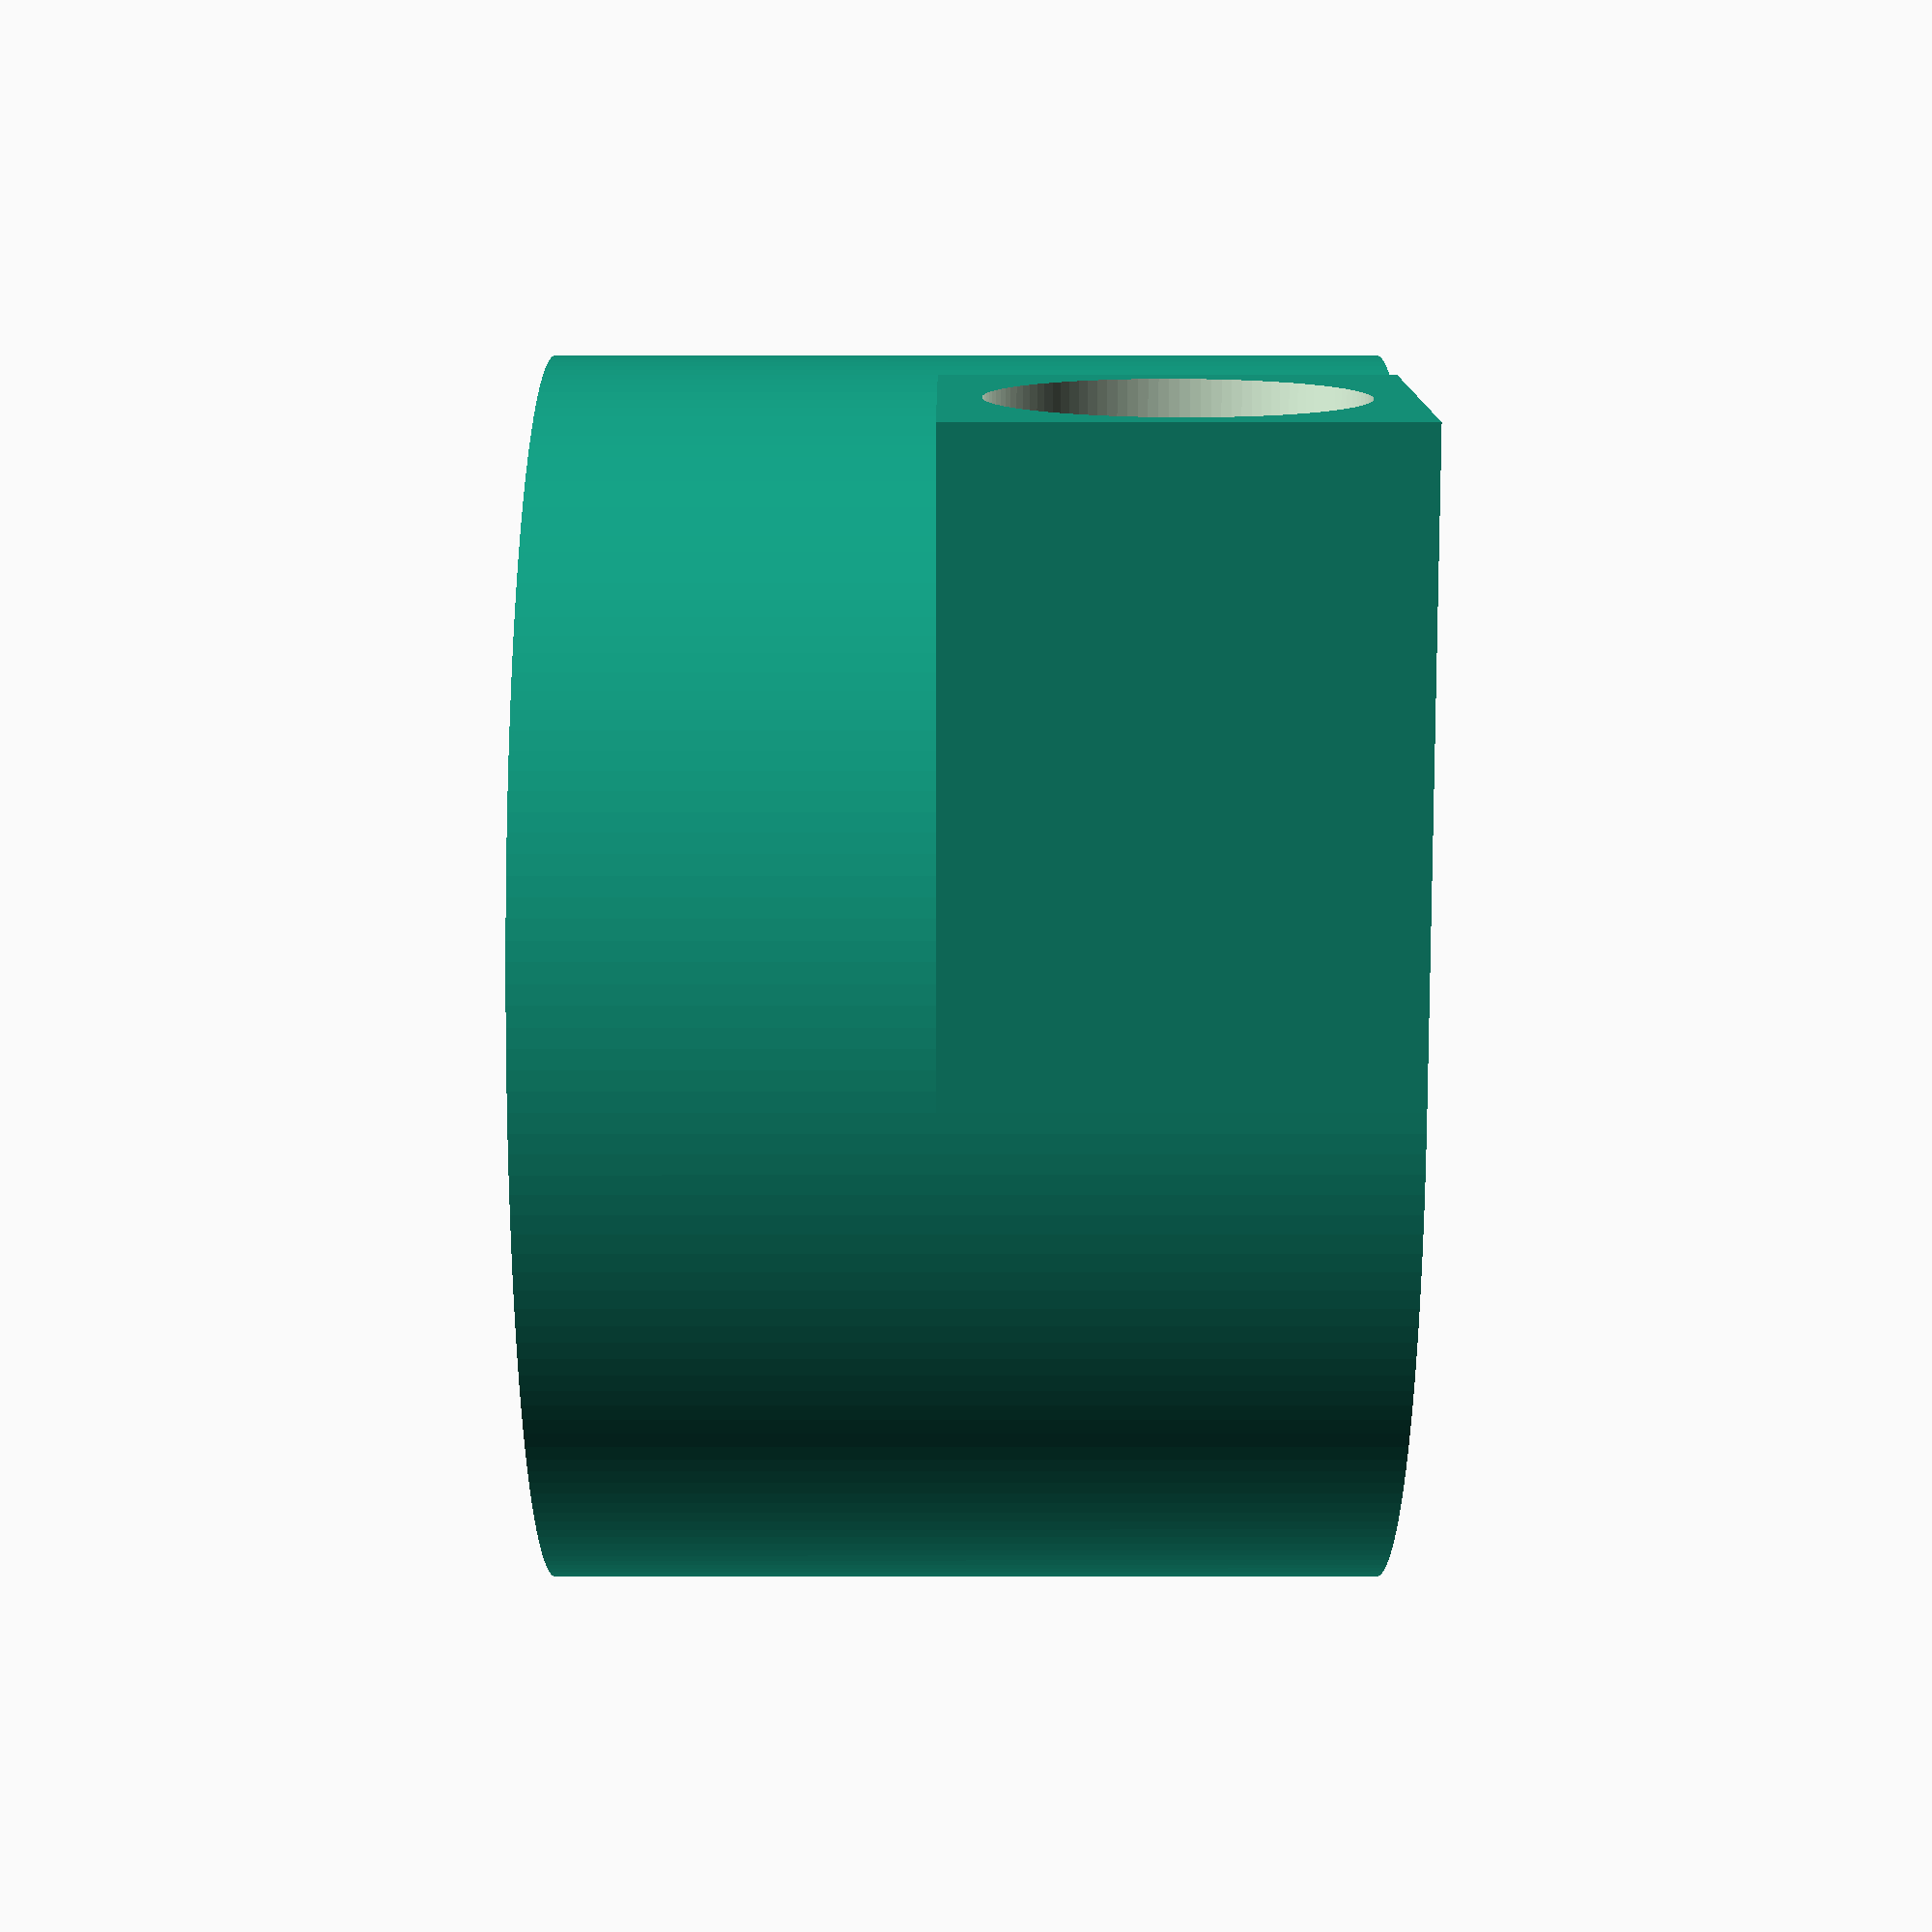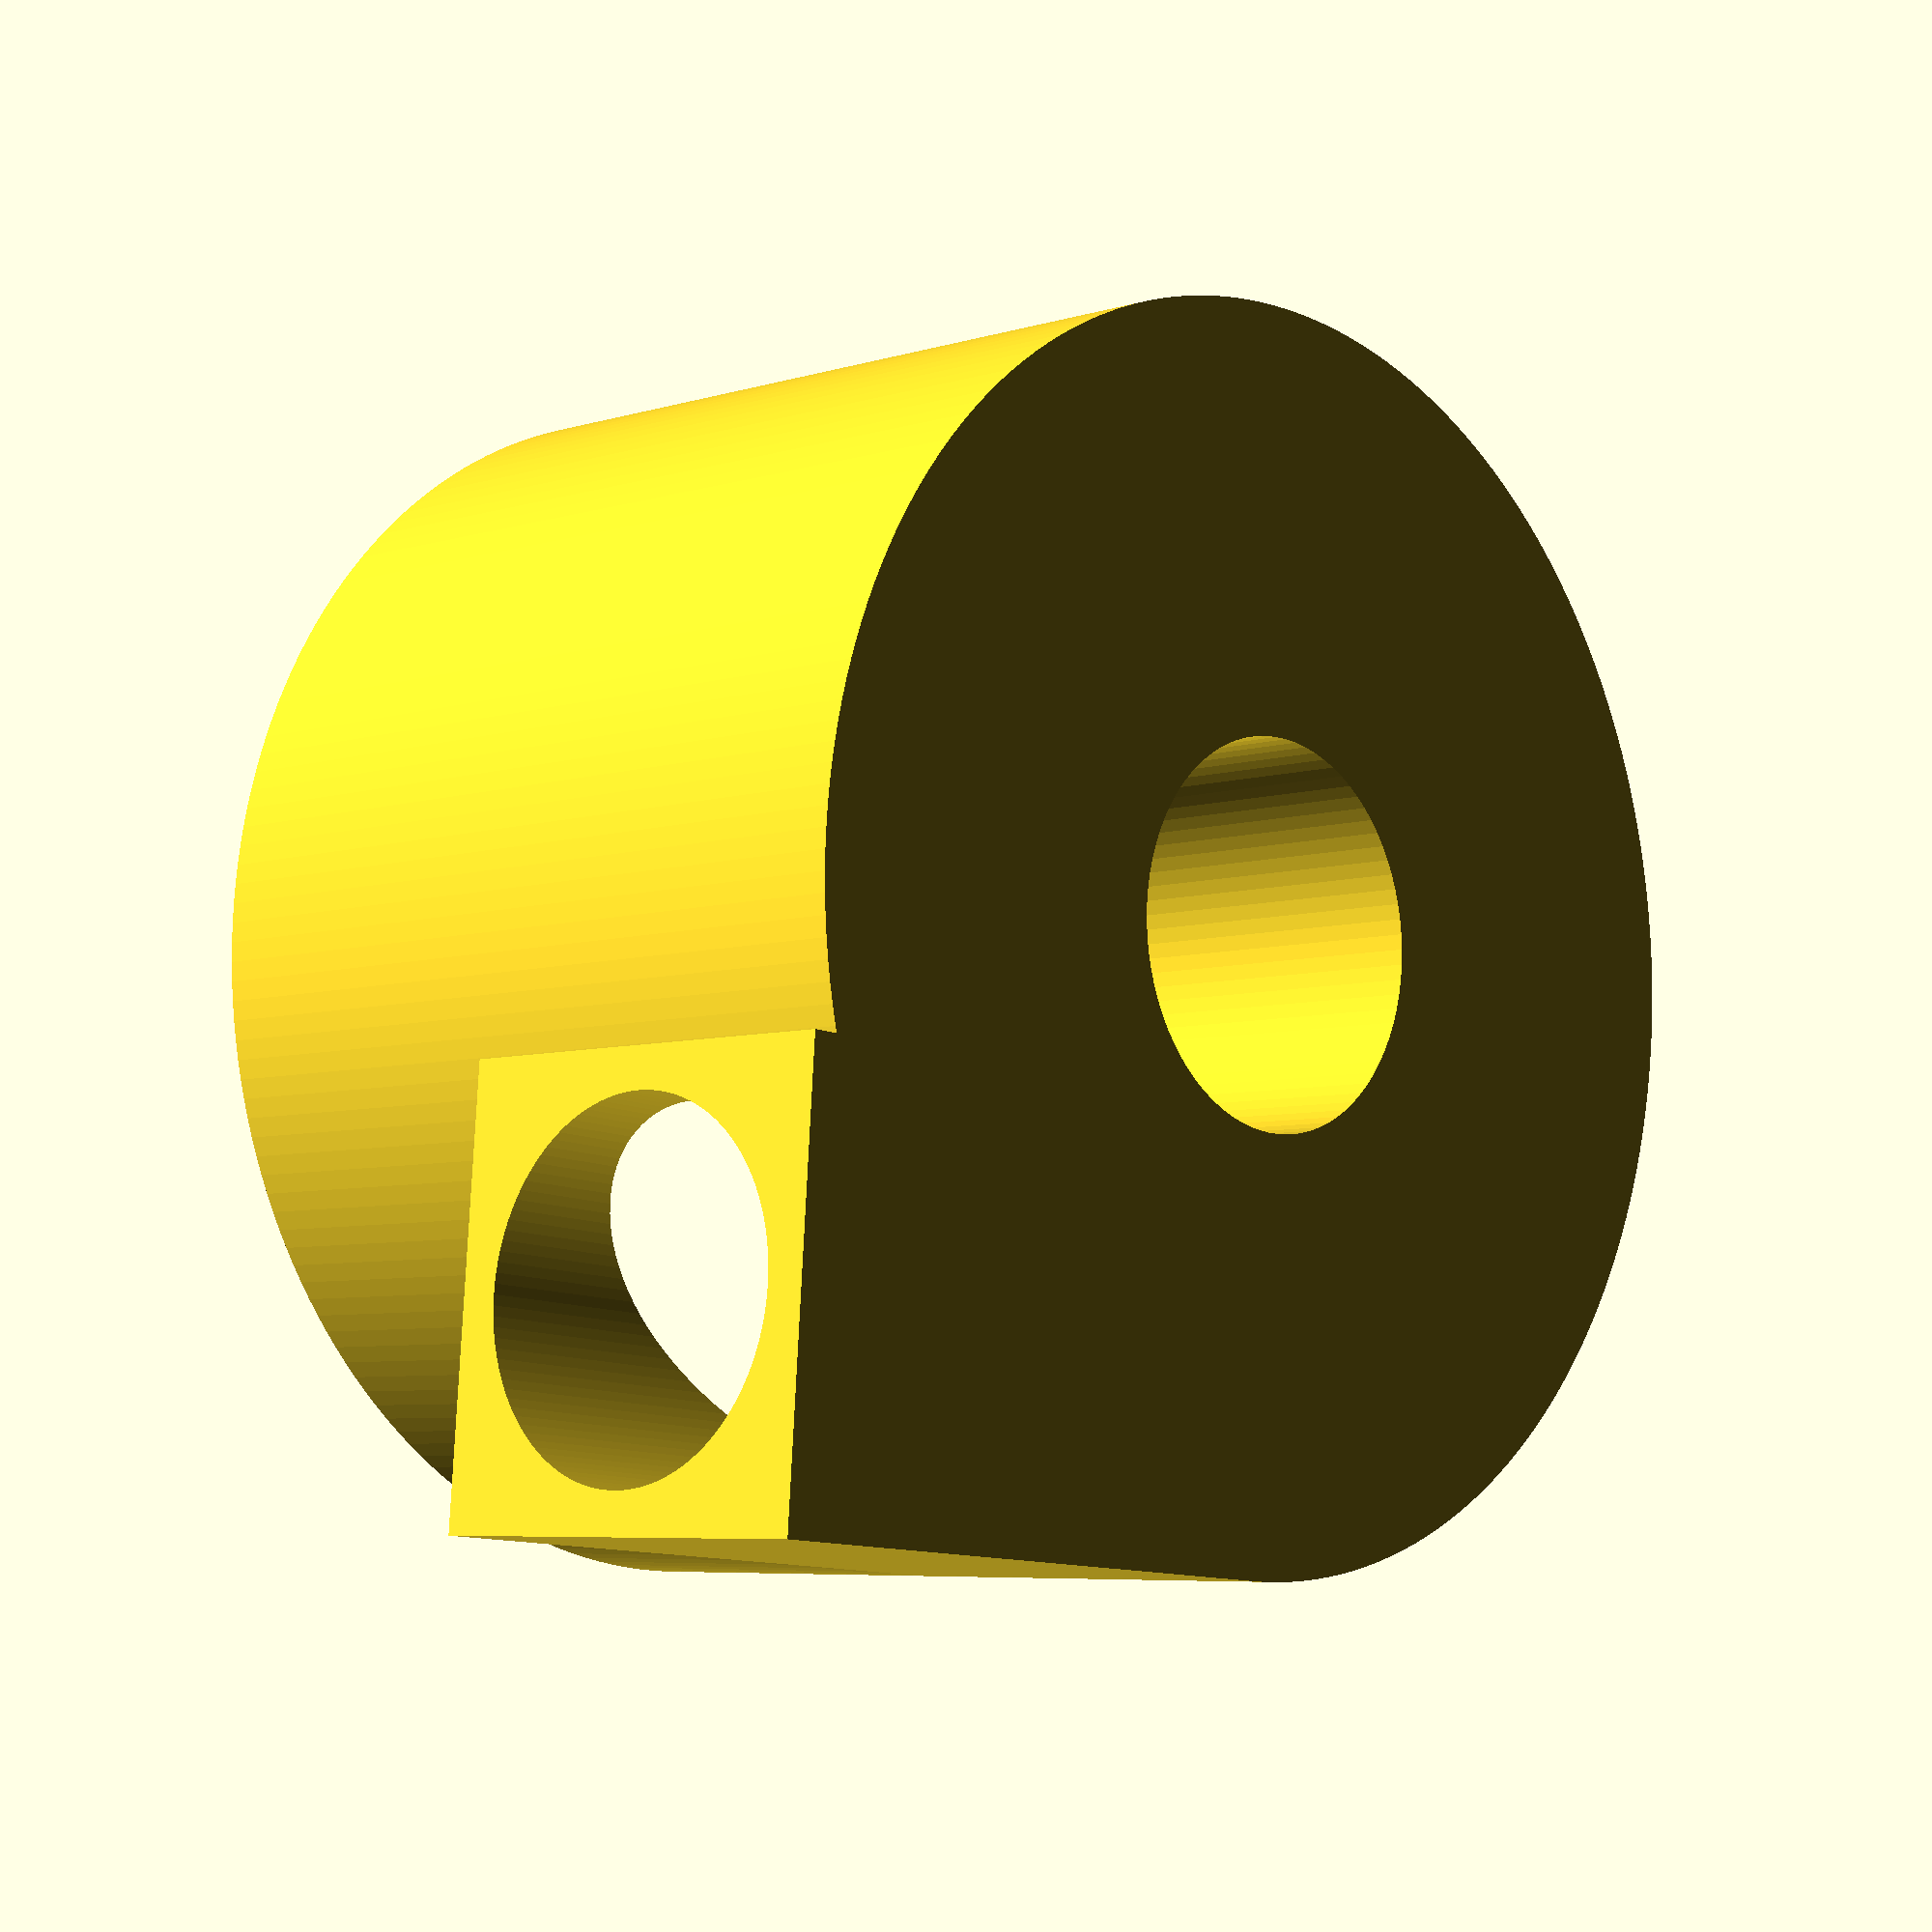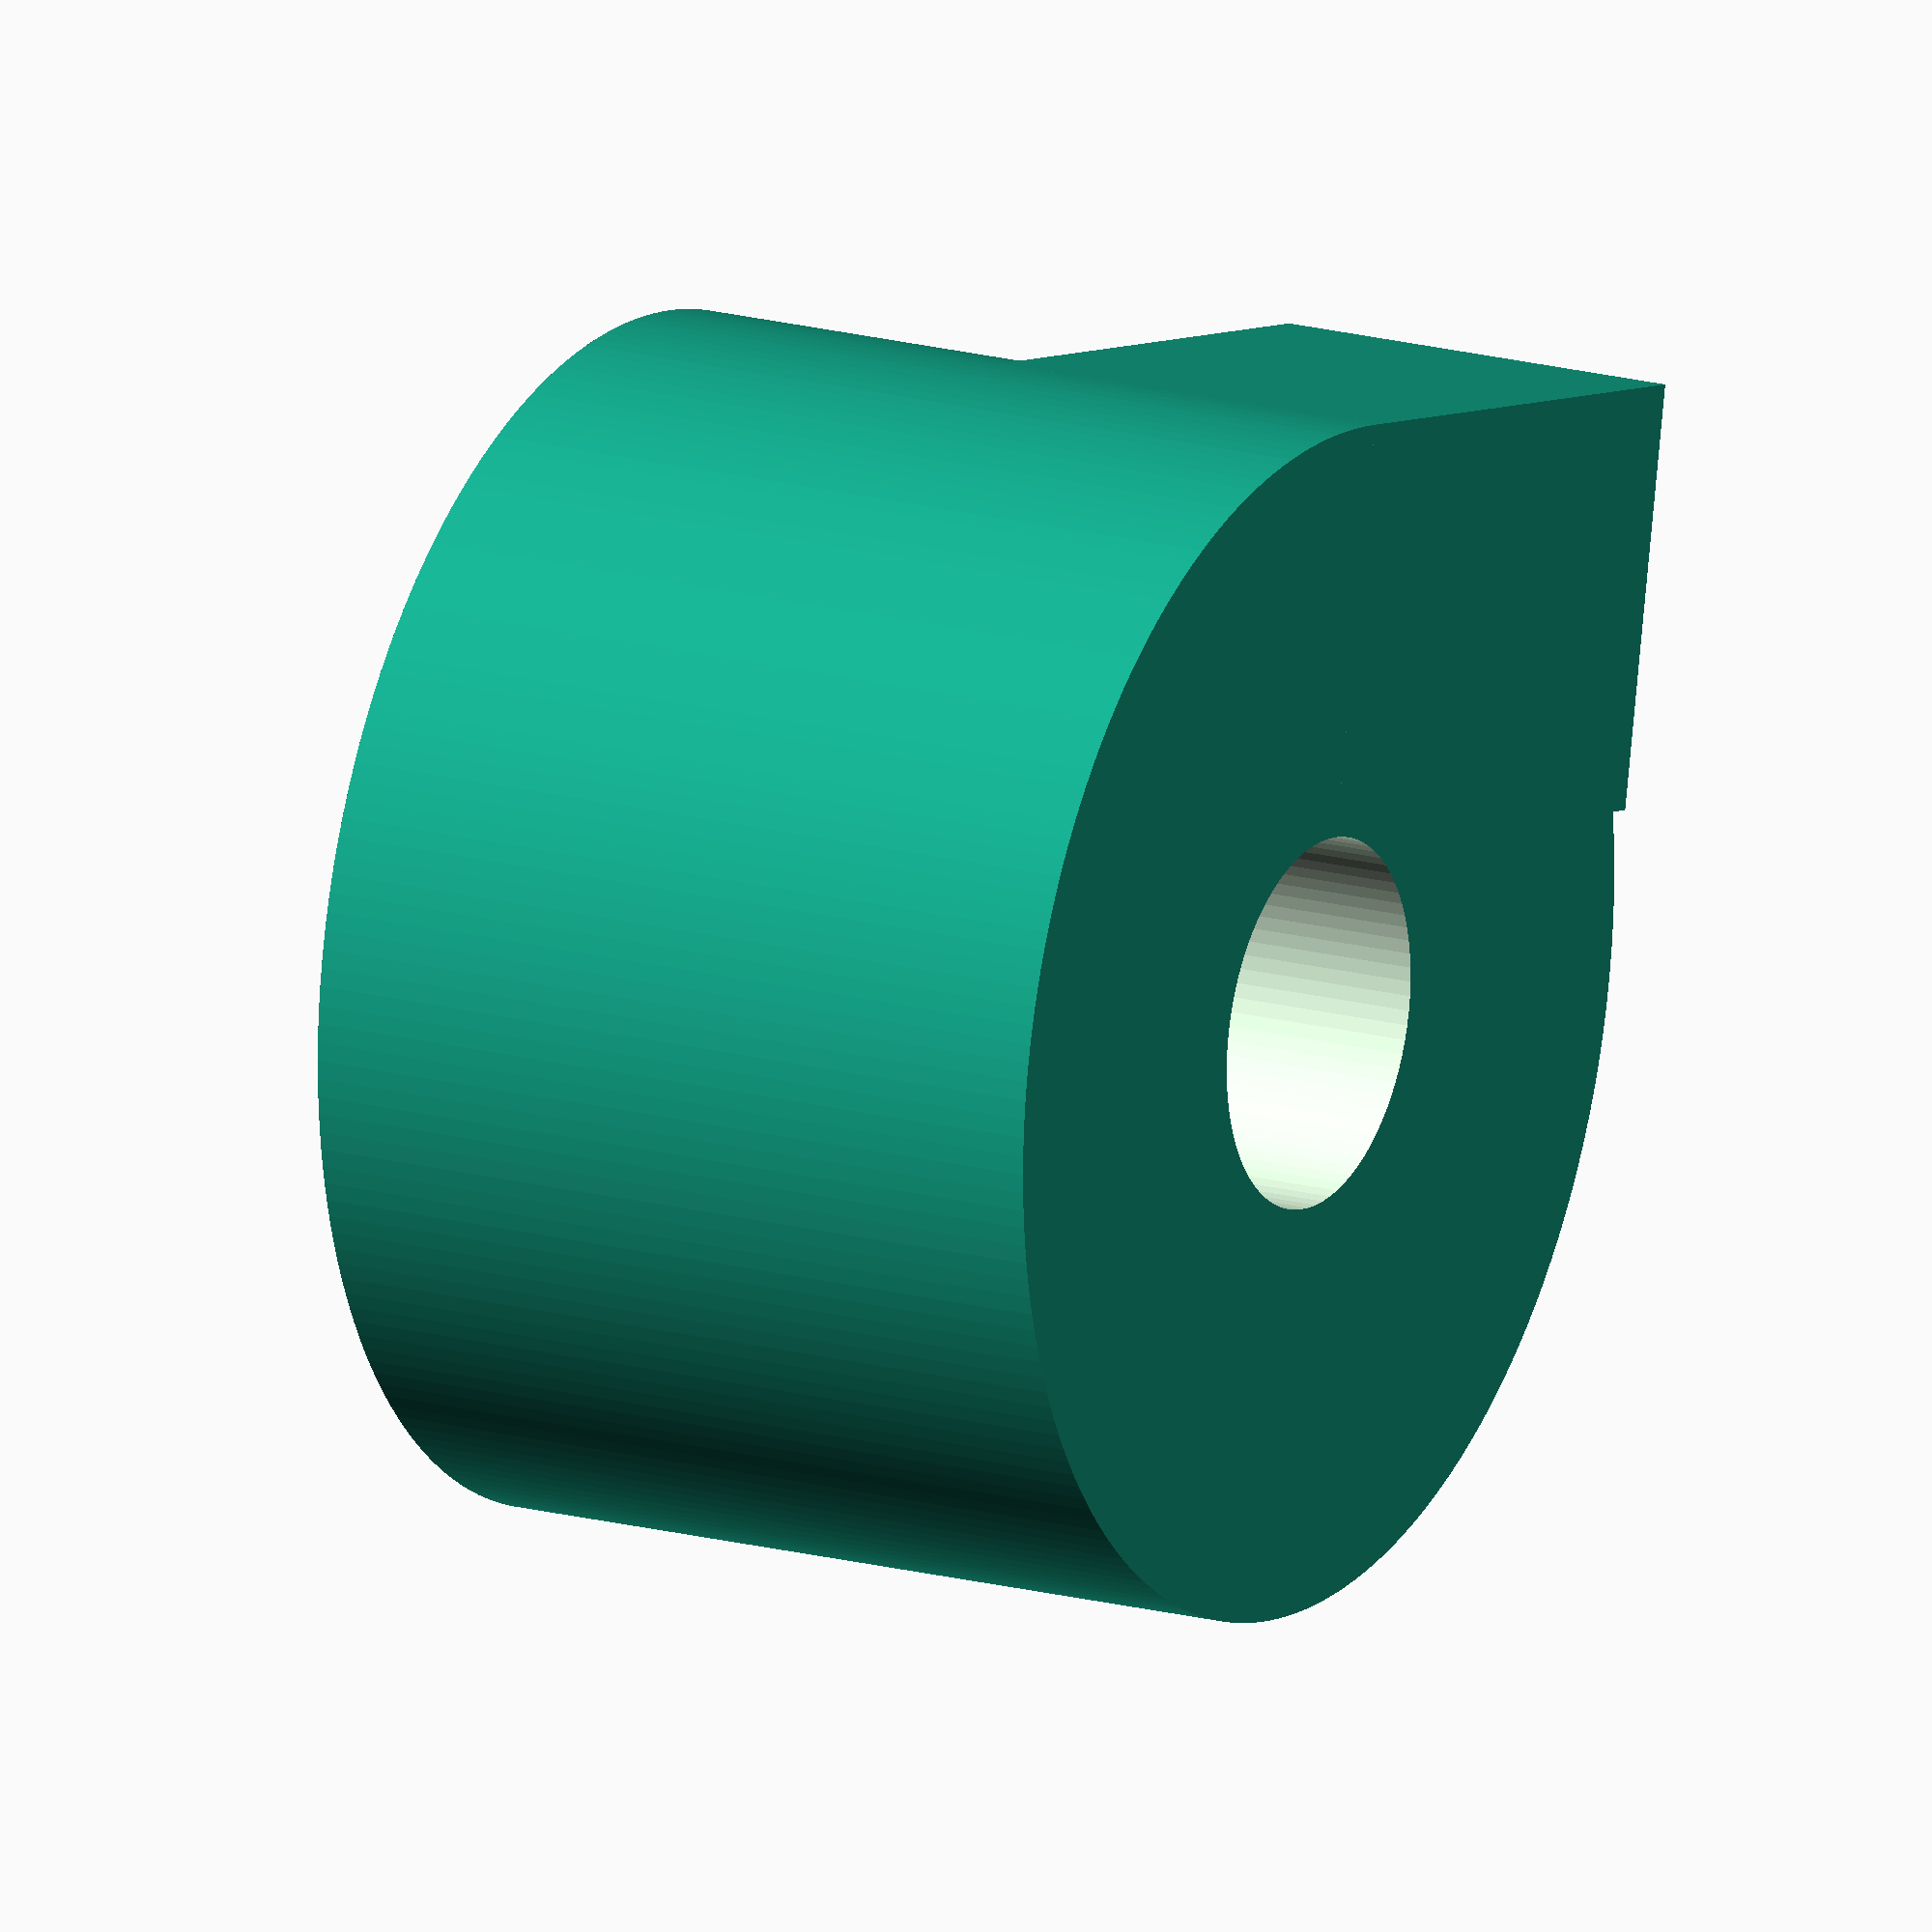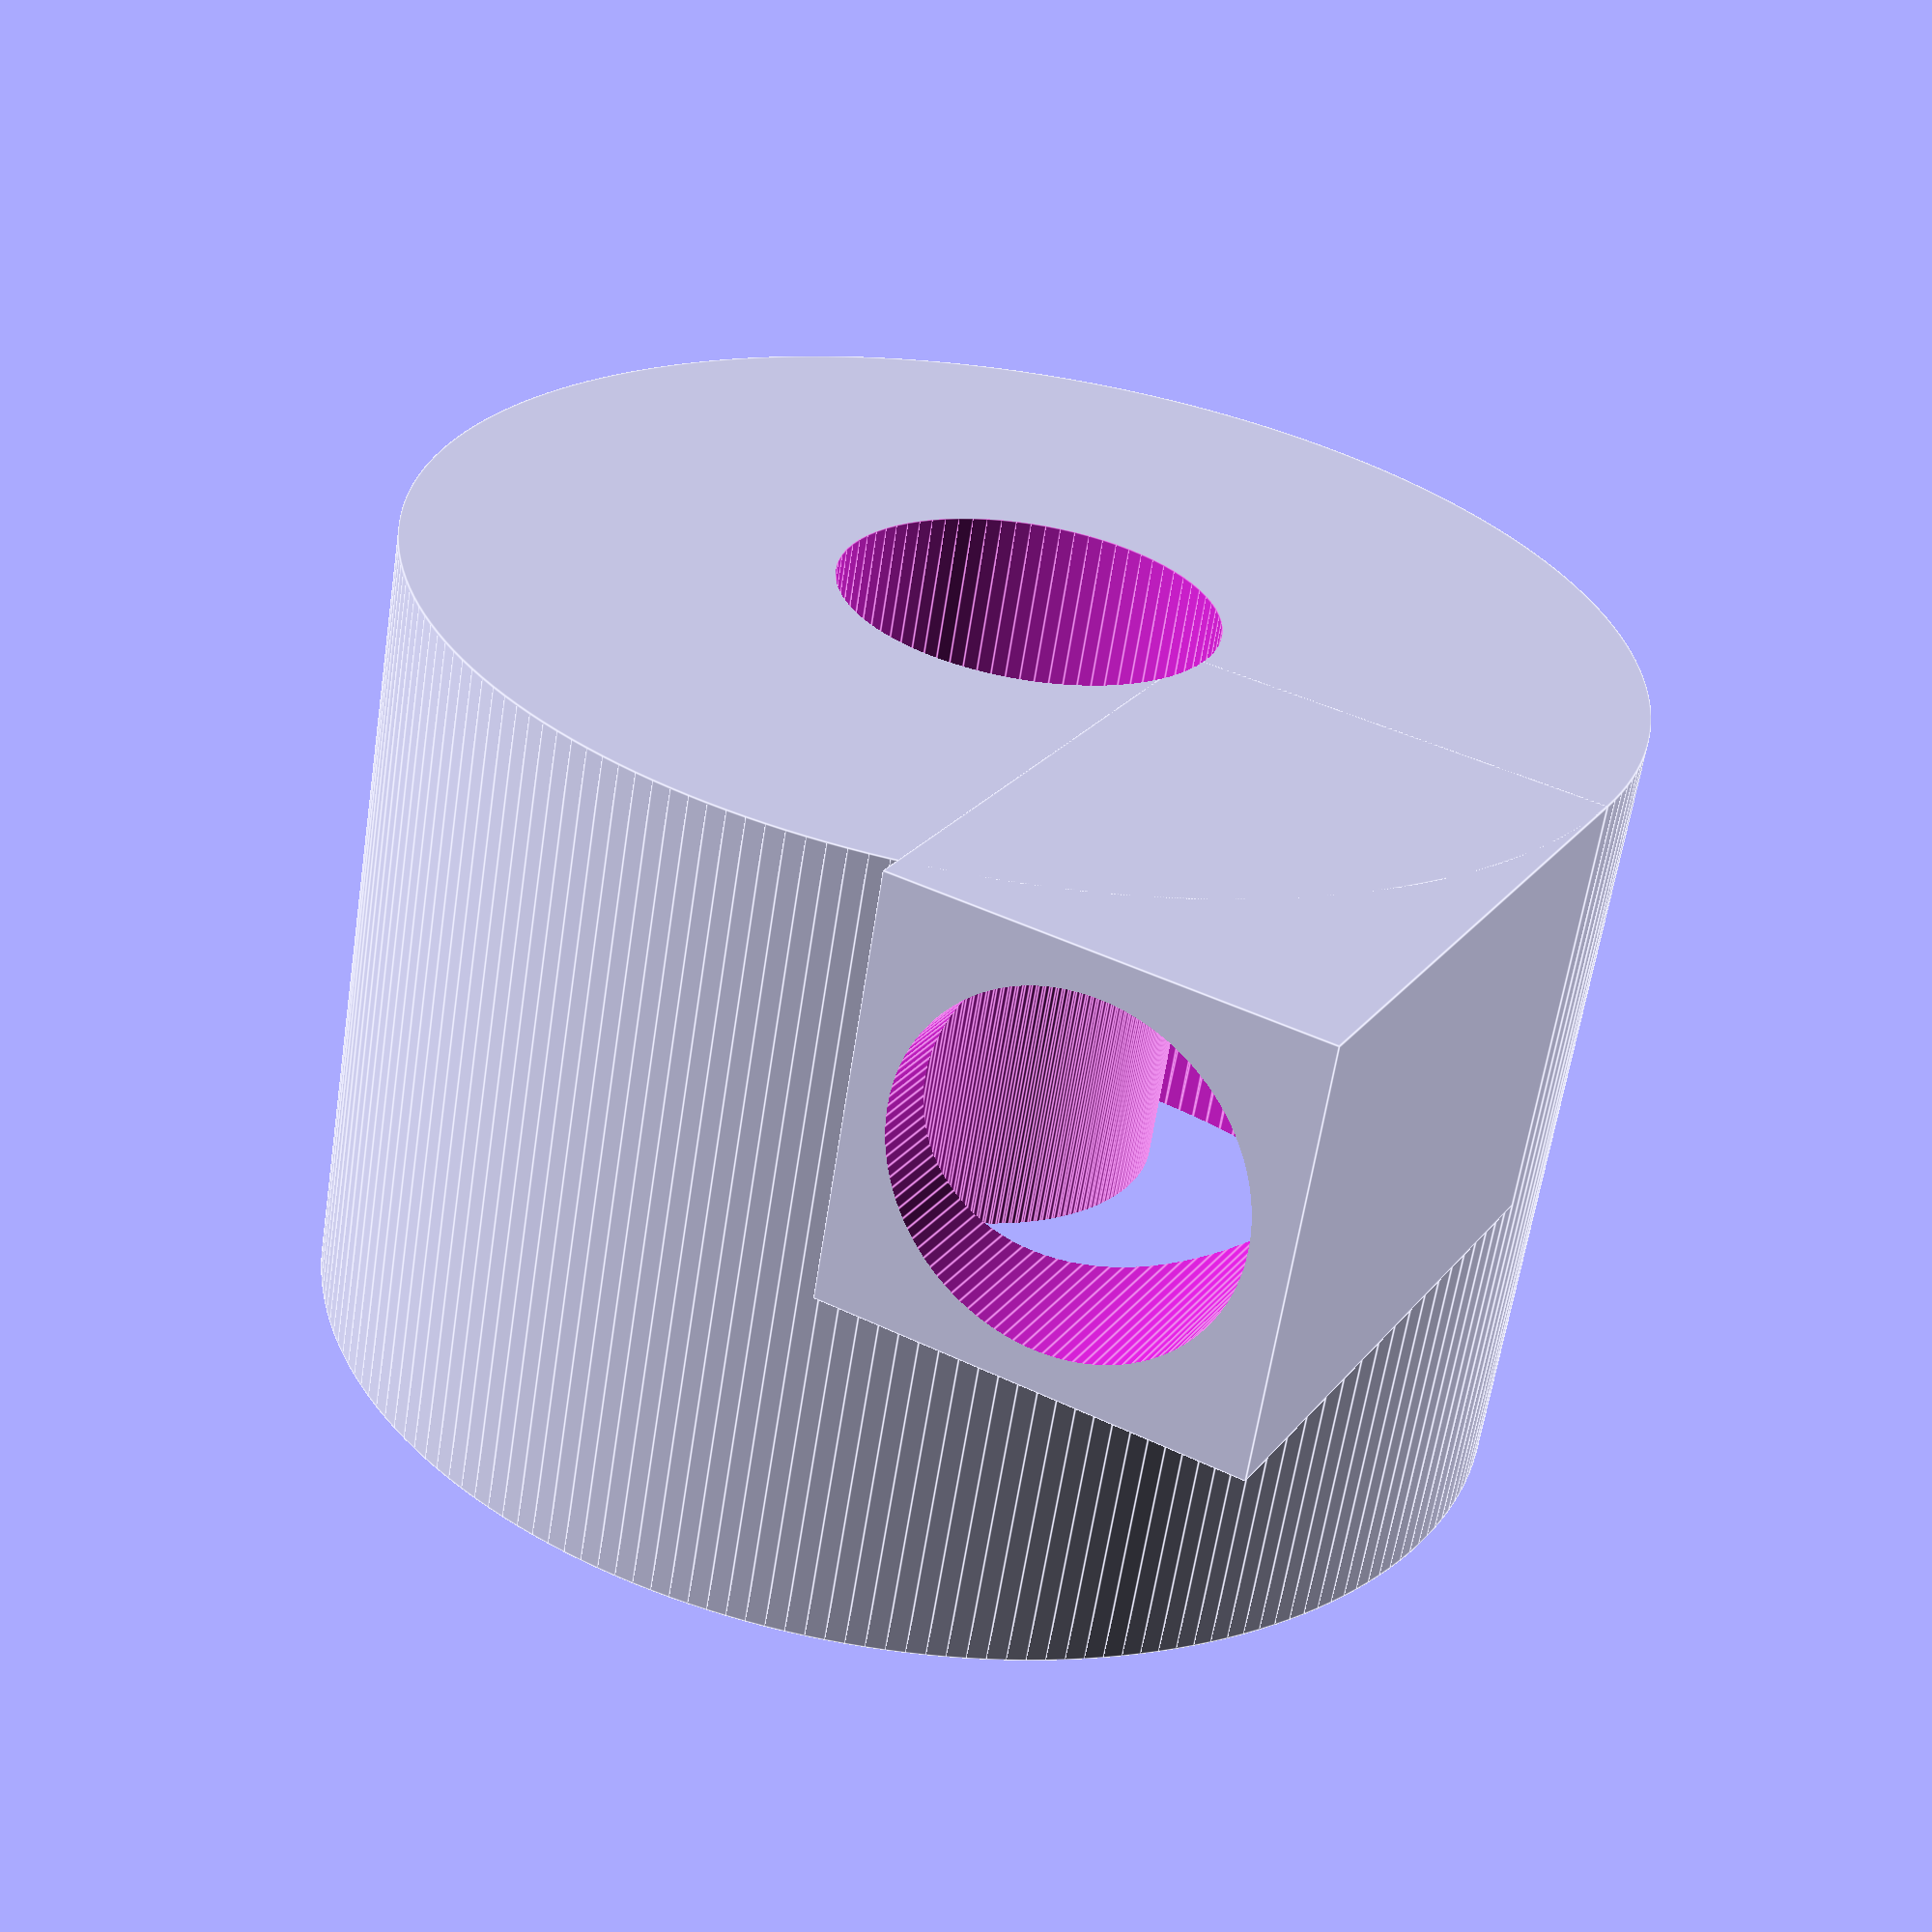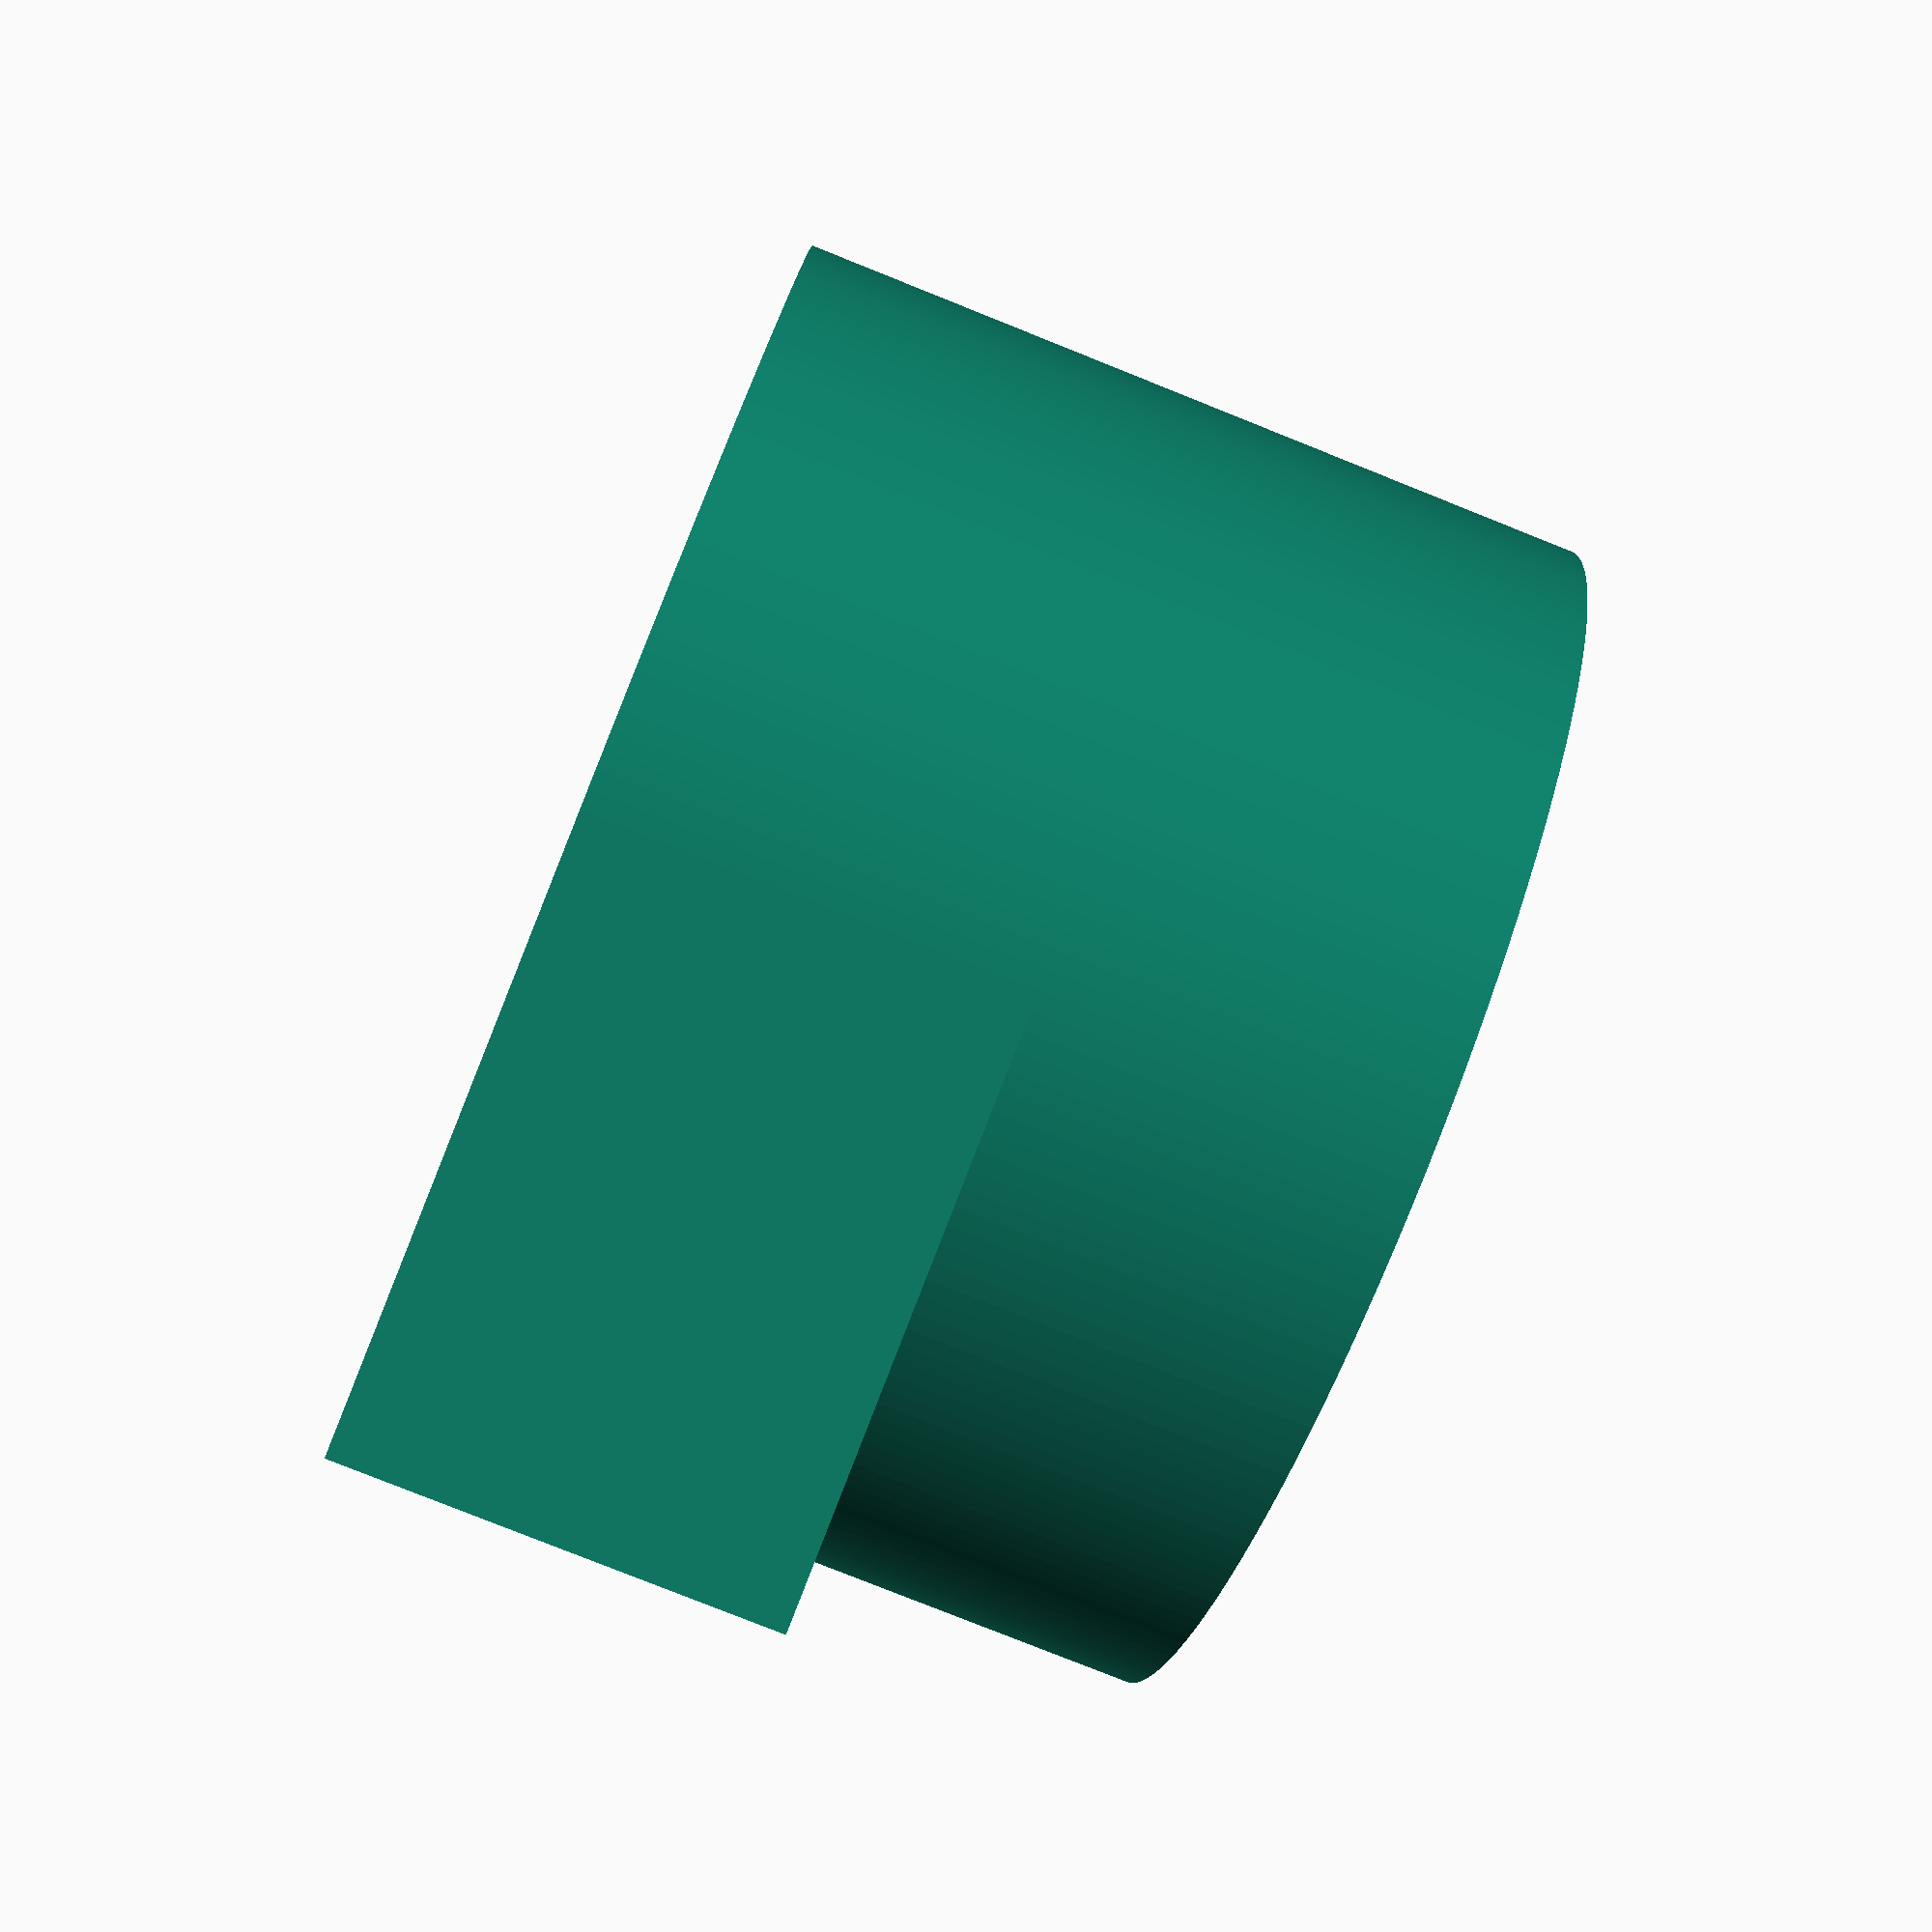
<openscad>
outer_dia=180;
hi=120;
inner_hi=0.45;
thick=4;
hose_in_dia=56;
hose_out_dia=56;

difference(){
  union(){
    cylinder(d=outer_dia,h=hi,$fn=200);
    translate([0,outer_dia/-2]) cube([outer_dia/2,hose_in_dia+thick*2,hose_in_dia+thick*2]);
    *translate([0,outer_dia/-2+hose_in_dia/2+thick,hose_in_dia/2+thick]) rotate([0,90]) cylinder(d=hose_in_dia,h=outer_dia/2+20,$fn=hose_in_dia*2);
  }
  translate([0,0,thick+outer_dia*inner_hi]) cylinder(d=hose_out_dia+thick*2+1,h=hi,$fn=100);
  translate([0,0,-.02]) {
    cylinder(d=hose_out_dia,h=hi+.04,$fn=80);
  }
  rotate_extrude($fn=200) {
    translate([hose_out_dia/2+thick,thick]) square([outer_dia/2-hose_out_dia/2-thick*2,hi]);
  }
  translate([0,outer_dia/-2+hose_in_dia/2+thick,hose_in_dia/2+thick]) rotate([0,90]) cylinder(d=hose_in_dia-thick,h=outer_dia/2+20.02,$fn=hose_in_dia*2);
}
</openscad>
<views>
elev=357.6 azim=279.9 roll=89.9 proj=p view=solid
elev=186.1 azim=175.9 roll=46.8 proj=p view=solid
elev=343.1 azim=169.0 roll=119.2 proj=o view=wireframe
elev=62.0 azim=61.7 roll=171.3 proj=p view=edges
elev=79.6 azim=10.0 roll=248.2 proj=p view=wireframe
</views>
